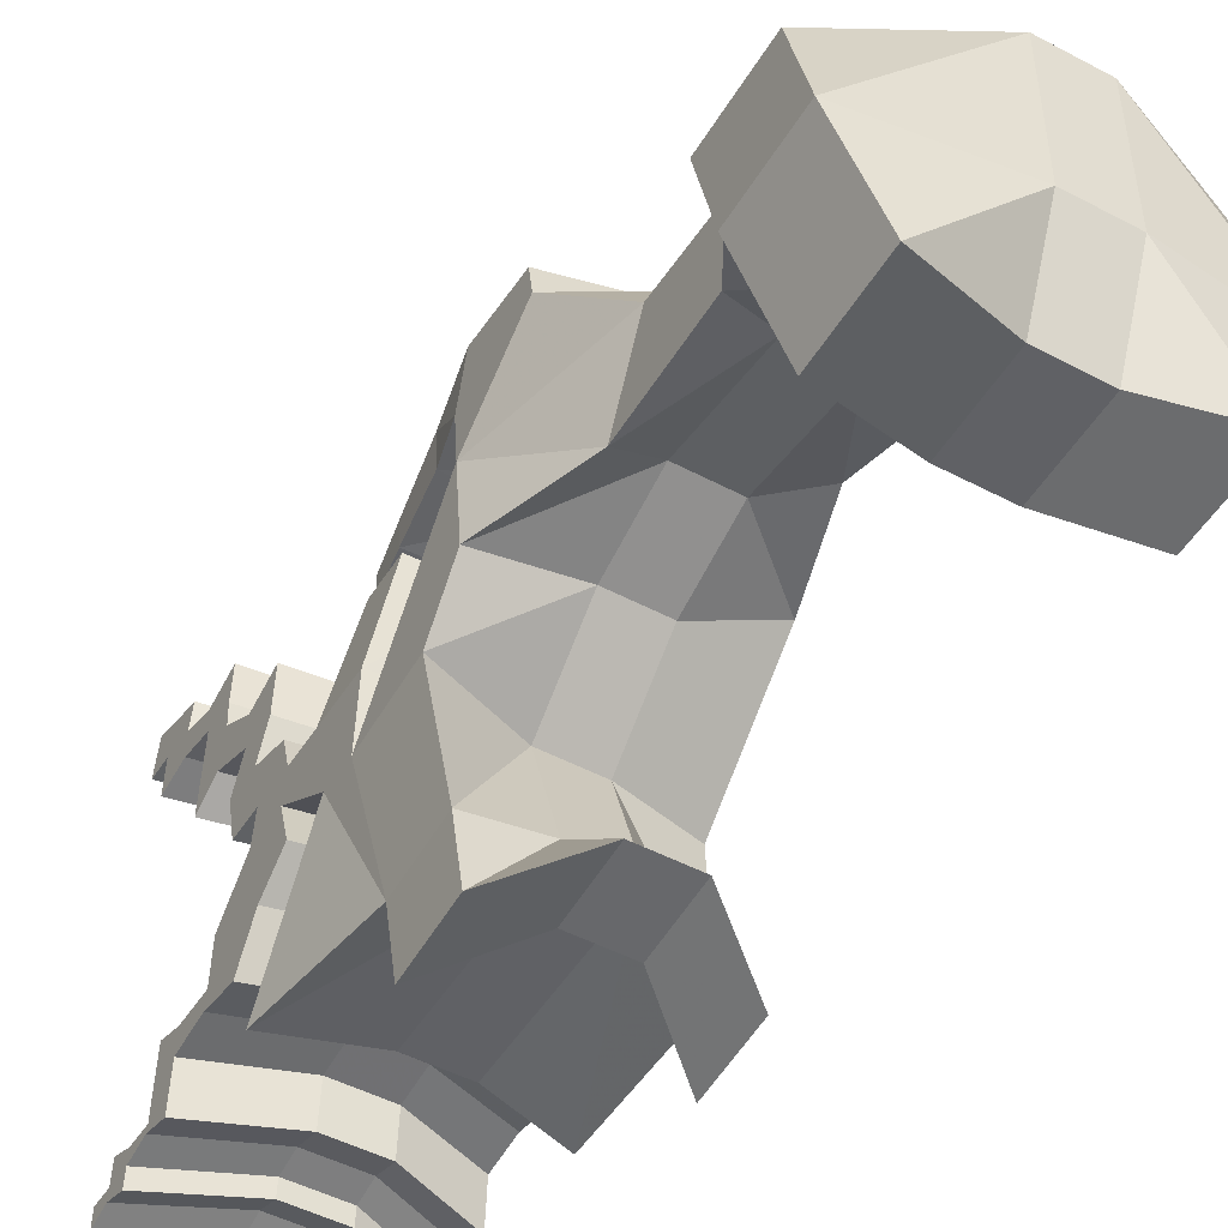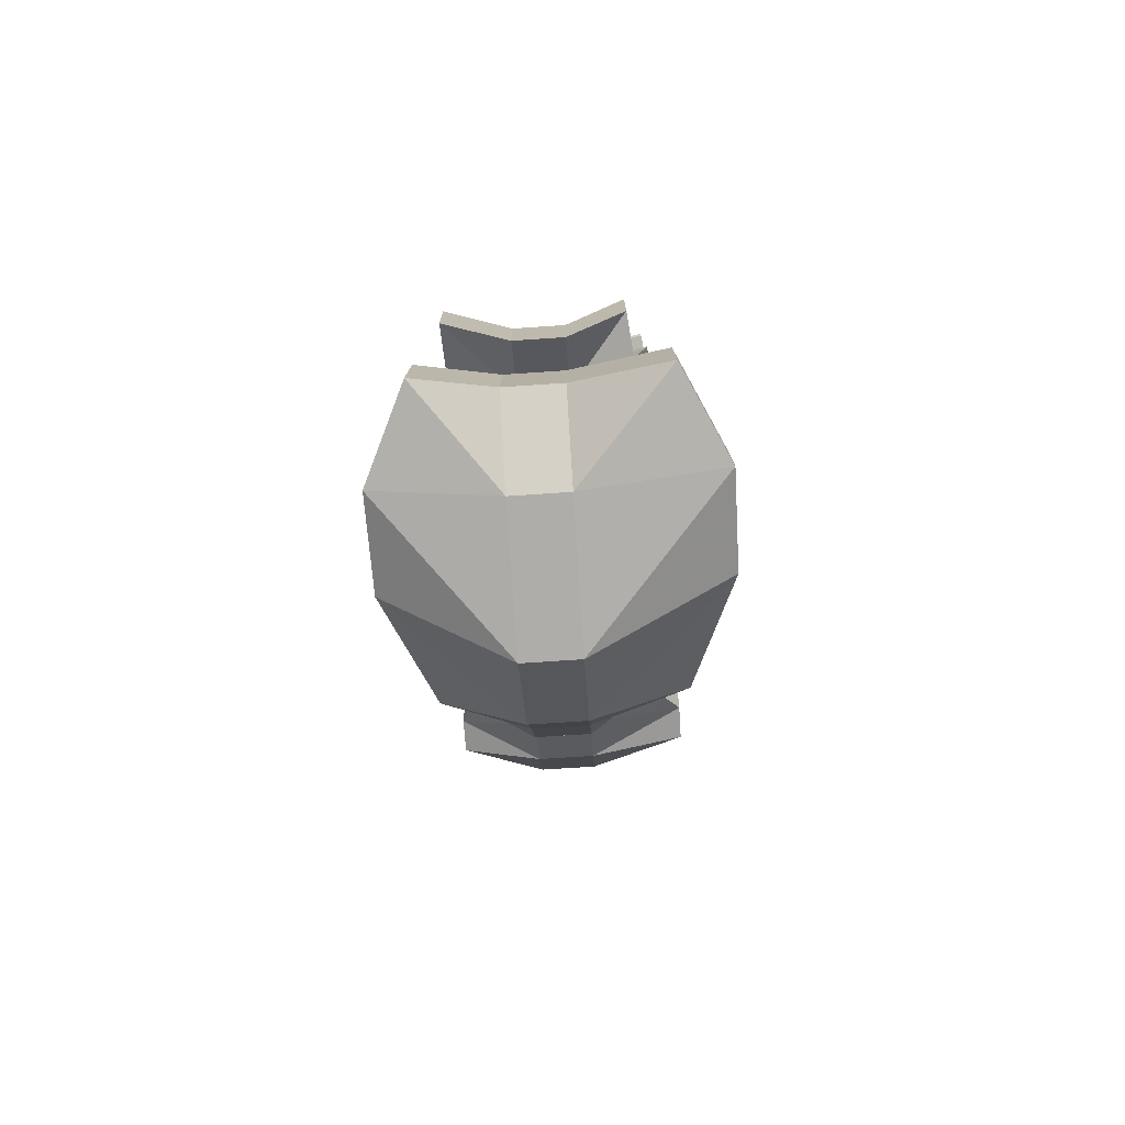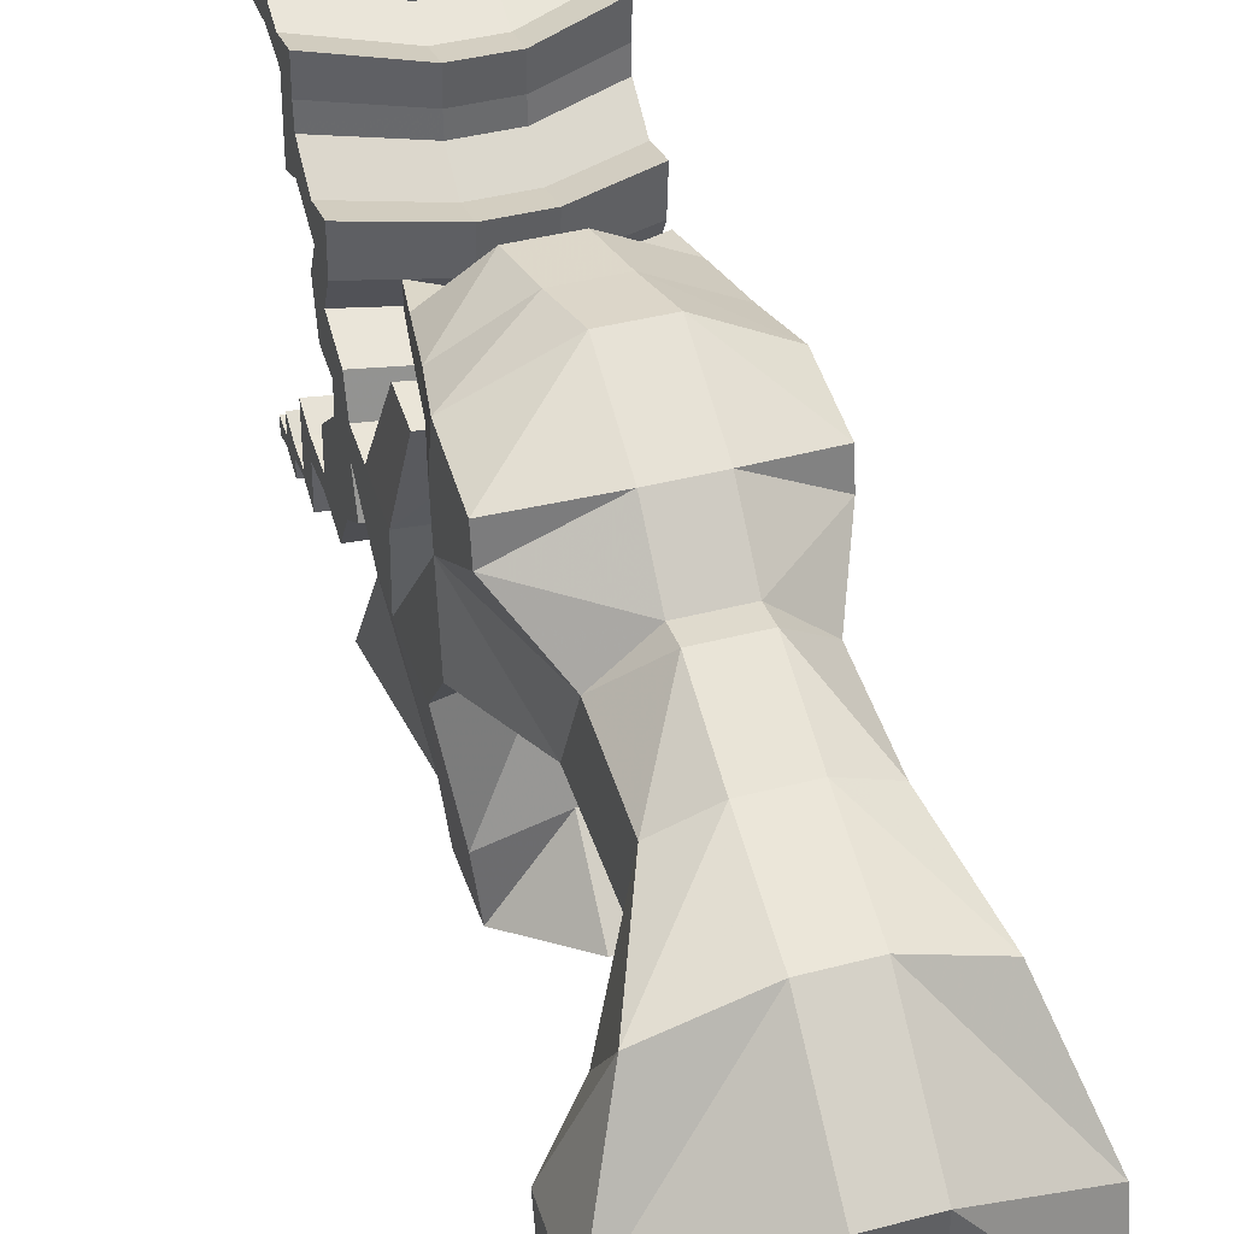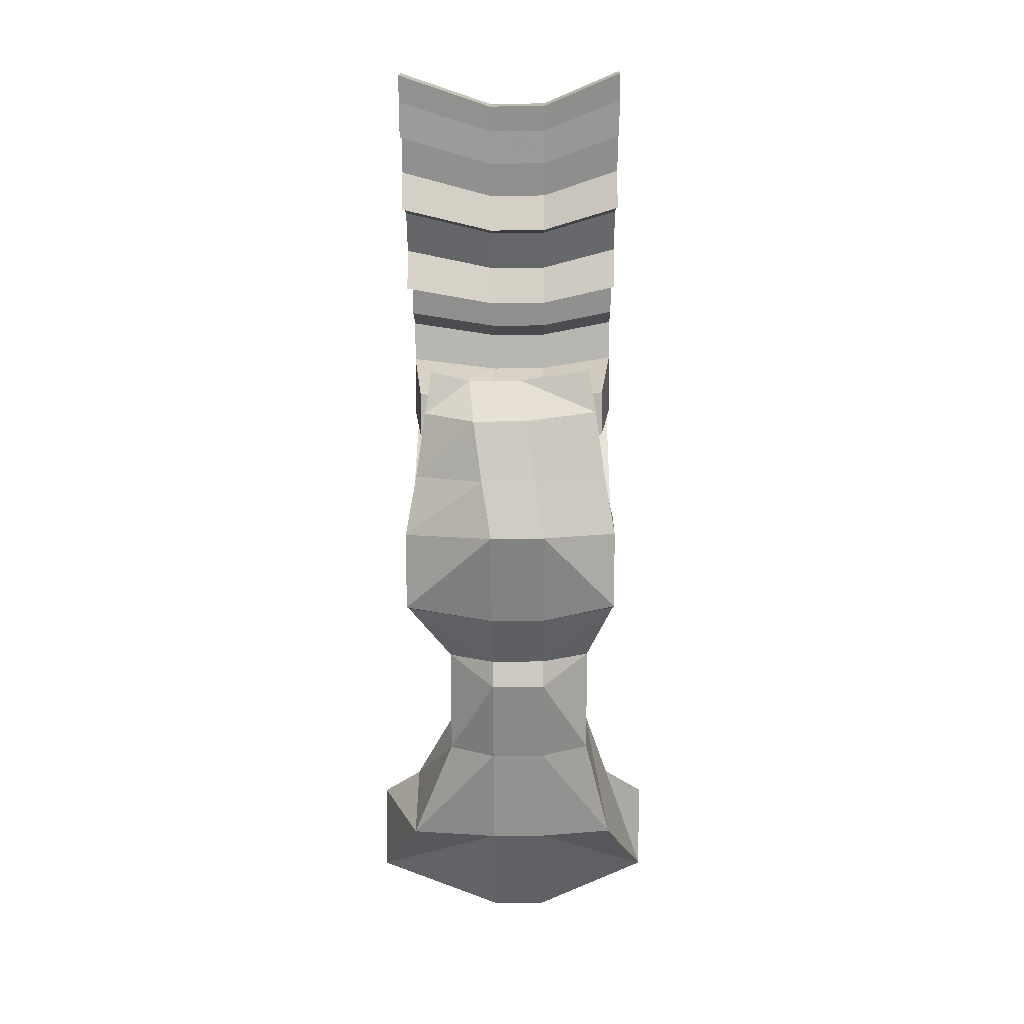
<metadata>
{"format":"obj","ext":"obj","renderer":"f3d","projection":"perspective","resolution":1024,"background":"white","views":[{"elev":-49.1,"azim":150.2,"up":"+Y"},{"elev":-77.7,"azim":3.8,"up":"+Z"},{"elev":41.1,"azim":163.1,"up":"+Y"},{"elev":4.8,"azim":-179.3,"up":"+Z"}]}
</metadata>
<code>
o Cube.127_Cube.132
v -0.4277 -0.265 0.6374
v -0.4277 -0.265 -0.146
v 0.4182 -0.4182 -0.4182
v 0.4182 -0.4182 0.4182
v -0.4277 0.5184 0.4717
v -0.4277 0.5184 -0.5003
v 0.8106 0.4182 -0.4182
v 0.8106 0.4182 0.4182
v -0.4277 1.348 0.6808
v -0.4277 1.83 -0.4968
v 0.8106 1.304 -0.195
v 0.8106 1.304 0.6413
v -0.4277 1.726 1.129
v -0.4277 2.612 0.46
v 0.4182 2.381 0.4481
v 0.4182 1.707 0.9432
v -0.4277 2.052 1.768
v -0.4277 2.93 1.387
v 0.0161 2.721 1.438
v 0.0161 1.978 1.645
v -0.4277 2.274 2.943
v -0.4277 3.25 2.167
v 0.0161 2.819 2.429
v 0.0161 1.989 2.828
v -0.4277 2.014 3.717
v -0.4277 2.915 3.955
v 0.4182 2.711 3.837
v 0.4182 1.88 3.738
v -0.4277 1.394 4.451
v -0.4277 1.626 5.008
v 0.4182 1.334 4.962
v 0.4182 1.382 4.127
v -0.4277 0.3532 4.099
v -0.4277 0.2793 4.147
v 0.2316 0.1629 4.788
v 0.2316 0.2109 4.059
v -0.4277 -0.2369 3.43
v -0.4277 -0.2818 4.114
v 0.1668 -0.4361 4.752
v 0.1668 -0.3882 4.023
v -0.4277 3.214 2.421
v 0.4182 3.296 2.978
v -0.4277 3.113 3.888
v 0.4182 3.188 3.888
v -0.4277 1.41 5.219
v 0.4182 1.37 5.309
v -0.4277 0.3126 5.941
v 0.4182 0.1984 6.08
v -0.4277 3.697 2.908
v 0.4182 3.601 3.029
v -0.4277 4.08 3.76
v 0.4182 3.702 3.763
v -0.3356 3.126 4.274
v 0.3198 3.202 4.3
v -0.3356 3.981 4.305
v 0.3198 3.596 4.333
v -0.4277 2.025 4.853
v 0.4182 2.027 4.919
v -0.4277 2.058 5.386
v 0.4182 2.062 5.488
v -0.3311 2.821 4.654
v 0.315 2.876 4.706
v -0.3311 2.846 5.056
v 0.315 2.903 5.135
v -0.4277 1.808 5.78
v 0.4182 1.795 5.908
v -0.4277 2.08 5.739
v 0.4182 2.086 5.864
v -0.4277 1.819 6.158
v 0.4182 1.806 6.311
v -0.4277 2.104 6.117
v 0.4182 2.111 6.268
v -0.4277 2.382 5.833
v 0.4182 2.407 5.965
v -0.4277 2.521 6.221
v 0.4182 2.555 6.379
v -0.4277 1.436 5.653
v 0.4182 1.398 5.772
v -0.4277 1.218 5.963
v 0.4182 1.165 6.103
v -0.4277 1.479 6.534
v 0.4182 1.443 6.712
v -0.4277 1.092 6.553
v 0.4182 1.03 6.733
v -0.4277 2.126 6.438
v 0.4182 2.134 6.61
v -0.4277 2.543 6.542
v 0.4182 2.579 6.721
v -0.4277 2.811 6.071
v 0.4182 2.866 6.219
v -0.4277 2.833 6.391
v 0.4182 2.889 6.561
v -0.4277 3.222 6.044
v 0.4182 3.305 6.189
v -0.4277 3.124 6.397
v 0.4182 3.2 6.567
v -0.4277 3.008 6.792
v 0.4182 3.075 6.988
v -0.4277 3.341 6.73
v 0.4182 3.431 6.923
v -0.4277 0.8559 6.195
v 0.4182 0.7784 6.351
v -0.4277 0.9428 6.571
v 0.4182 0.8712 6.752
v -0.4277 1.114 6.91
v 0.4182 1.054 7.114
v -0.4277 0.9015 6.928
v 0.4182 0.8271 7.134
v -0.4277 1.206 7.167
v 0.4182 1.152 7.388
v -0.4277 0.9175 7.185
v 0.4182 0.8442 7.407
v -0.4277 2.881 7.075
v 0.4182 2.94 7.291
v -0.4277 3.284 7.047
v 0.4182 3.37 7.261
v -0.4277 3.554 6.744
v 0.4182 3.658 6.937
v -0.4277 3.573 7.027
v 0.4182 3.679 7.24
v -0.4277 3.879 6.722
v 0.4182 4.006 6.913
v -0.4277 3.791 7.058
v 0.4182 3.911 7.272
v -0.4277 3.66 7.367
v 0.4182 3.772 7.602
v -0.4277 3.905 7.378
v 0.4182 4.034 7.614
v -0.4277 0.6969 6.941
v 0.4182 0.6087 7.147
v -0.4277 0.6325 7.197
v 0.4182 0.5399 7.421
v -0.4277 0.4923 6.954
v 0.4182 0.3903 7.161
v -0.4277 0.5718 7.21
v 0.4182 0.4752 7.435
v -0.4277 0.6472 7.434
v 0.4182 0.5557 7.674
v -0.4277 0.5231 7.447
v 0.4182 0.4231 7.687
v -0.4277 0.7415 7.657
v 0.4182 0.6563 7.912
v -0.4277 0.537 7.67
v 0.4182 0.438 7.925
v -0.4277 3.62 7.7
v 0.4182 3.729 7.958
v -0.4277 3.945 7.678
v 0.4182 4.076 7.934
v -0.4277 4.126 7.331
v 0.4182 4.269 7.563
v -0.4277 4.21 7.624
v 0.4182 4.358 7.877
v -0.4277 0.3623 7.457
v 0.4182 0.2515 7.698
v -0.4277 0.4397 7.68
v 0.4182 0.3341 7.936
v -0.4277 0.5497 7.873
v 0.4182 0.4515 8.142
v -0.4277 0.3888 7.883
v 0.4182 0.2798 8.153
v -0.4277 3.961 7.91
v 0.4182 4.094 8.182
v -0.4277 4.288 7.844
v 0.4182 4.442 8.111
v -0.2557 3.126 4.861
v 0.2345 3.202 4.927
v -0.2557 3.882 4.884
v 0.2345 3.491 4.952
v -0.1995 3.128 5.253
v 0.1746 3.204 5.345
v -0.1995 3.329 5.27
v 0.1746 3.419 5.363
v -0.9396 -0.2641 0.6436
v -0.9396 -0.2641 -0.1398
v -0.9396 0.5193 0.4779
v -0.9396 0.5193 -0.4941
v -0.9396 1.349 0.6869
v -0.9396 1.831 -0.4907
v -0.9396 1.727 1.135
v -0.9396 2.613 0.4661
v -0.9396 2.053 1.774
v -0.9396 2.931 1.393
v -0.9396 2.272 2.949
v -0.9396 3.251 2.173
v -0.9396 2.013 3.723
v -0.9396 2.916 3.961
v -0.9396 1.394 4.457
v -0.9396 1.627 5.014
v -0.9396 0.3524 4.105
v -0.9396 0.2803 4.153
v -0.9396 -0.236 3.436
v -0.9396 -0.2809 4.12
v -0.9396 3.215 2.427
v -0.9396 3.114 3.894
v -0.9396 1.411 5.225
v -0.9396 0.3135 5.947
v -0.9396 3.697 2.914
v -0.9396 4.081 3.767
v -0.8475 3.127 4.28
v -0.8475 3.982 4.311
v -0.9396 2.026 4.859
v -0.9396 2.059 5.393
v -0.843 2.822 4.66
v -0.843 2.847 5.062
v -0.9396 1.809 5.786
v -0.9396 2.081 5.745
v -0.9396 1.82 6.164
v -0.9396 2.105 6.124
v -0.9396 2.383 5.839
v -0.9396 2.522 6.227
v -0.9396 1.437 5.659
v -0.9396 1.219 5.969
v -0.9396 1.48 6.54
v -0.9396 1.093 6.559
v -0.9396 2.127 6.444
v -0.9396 2.544 6.548
v -0.9396 2.812 6.077
v -0.9396 2.834 6.398
v -0.9396 3.223 6.05
v -0.9396 3.125 6.404
v -0.9396 3.009 6.798
v -0.9396 3.342 6.737
v -0.9396 0.8568 6.201
v -0.9396 0.9437 6.577
v -0.9396 1.115 6.916
v -0.9396 0.9025 6.934
v -0.9396 1.207 7.173
v -0.9396 0.9184 7.191
v -0.9396 2.882 7.081
v -0.9396 3.285 7.054
v -0.9396 3.555 6.75
v -0.9396 3.574 7.034
v -0.9396 3.88 6.728
v -0.9396 3.792 7.064
v -0.9396 3.661 7.373
v -0.9396 3.906 7.384
v -0.9396 0.6978 6.947
v -0.9396 0.6334 7.203
v -0.9396 0.4933 6.96
v -0.9396 0.5728 7.216
v -0.9396 0.6482 7.44
v -0.9396 0.524 7.453
v -0.9396 0.7424 7.663
v -0.9396 0.5379 7.676
v -0.9396 3.621 7.707
v -0.9396 3.946 7.684
v -0.9396 4.126 7.337
v -0.9396 4.21 7.63
v -0.9396 0.3632 7.463
v -0.9396 0.4406 7.686
v -0.9396 0.5506 7.879
v -0.9396 0.3898 7.889
v -0.9396 3.962 7.917
v -0.9396 4.289 7.85
v -0.7676 3.127 4.867
v -0.7676 3.883 4.89
v -0.7114 3.129 5.259
v -0.7114 3.33 5.276
v -1.639 -0.416 0.4328
v -1.639 -0.416 -0.4035
v -2.026 0.4204 0.4328
v -2.026 0.4204 -0.4035
v -2.026 1.306 0.6559
v -2.026 1.306 -0.1804
v -1.639 1.709 0.9578
v -1.639 2.383 0.4627
v -1.394 1.981 1.659
v -1.394 2.723 1.452
v -1.394 2.388 2.678
v -1.394 2.822 2.444
v -1.639 2.279 3.589
v -1.639 2.713 3.852
v -1.639 1.385 4.621
v -1.639 1.337 4.976
v -1.639 0.2131 4.553
v -1.639 0.1651 4.803
v -1.639 -0.386 4.04
v -1.639 -0.4339 4.768
v -1.639 3.298 2.992
v -1.639 3.19 3.903
v -1.639 1.372 5.324
v -1.639 0.2006 6.094
v -1.639 3.603 3.044
v -1.639 3.704 3.778
v -1.541 3.204 4.314
v -1.541 3.598 4.348
v -1.639 2.029 4.933
v -1.639 2.064 5.502
v -1.536 2.878 4.72
v -1.536 2.905 5.149
v -1.639 1.797 5.922
v -1.639 2.088 5.879
v -1.639 1.808 6.326
v -1.639 2.113 6.283
v -1.639 2.41 5.979
v -1.639 2.558 6.393
v -1.639 1.4 5.787
v -1.639 1.167 6.118
v -1.639 1.446 6.727
v -1.639 1.032 6.748
v -1.639 2.137 6.624
v -1.639 2.581 6.736
v -1.639 2.868 6.234
v -1.639 2.892 6.575
v -1.639 3.307 6.204
v -1.639 3.202 6.582
v -1.639 3.078 7.003
v -1.639 3.434 6.937
v -1.639 0.7806 6.366
v -1.639 0.8734 6.767
v -1.639 1.056 7.129
v -1.639 0.8293 7.148
v -1.639 1.154 7.403
v -1.639 0.8464 7.422
v -1.639 2.942 7.305
v -1.639 3.373 7.276
v -1.639 3.661 6.952
v -1.639 3.681 7.254
v -1.639 4.008 6.928
v -1.639 3.914 7.286
v -1.639 3.774 7.617
v -1.639 4.036 7.629
v -1.639 0.6108 7.162
v -1.639 0.5421 7.436
v -1.639 0.3925 7.175
v -1.639 0.4774 7.449
v -1.639 0.5579 7.688
v -1.639 0.4253 7.702
v -1.639 0.6585 7.926
v -1.639 0.4401 7.94
v -1.639 3.731 7.973
v -1.639 4.079 7.949
v -1.639 4.271 7.578
v -1.639 4.361 7.891
v -1.639 0.2537 7.713
v -1.639 0.3363 7.95
v -1.639 0.4537 8.157
v -1.639 0.282 8.168
v -1.639 4.096 8.197
v -1.639 4.444 8.126
v -1.455 3.204 4.942
v -1.455 3.493 4.966
v -1.395 3.206 5.36
v -1.395 3.421 5.378
f 210 217 89 75
f 6 7 3 2
f 7 8 4 3
f 1 4 8 5
f 1 2 3 4
f 12 9 5 8
f 16 13 9 12
f 11 12 8 7
f 10 11 7 6
f 119 125 235 232
f 20 17 13 16
f 14 10 178 180
f 14 15 11 10
f 15 16 12 11
f 24 21 17 20
f 18 19 15 14
f 19 20 16 15
f 231 233 121 117
f 28 25 21 24
f 155 159 252 250
f 22 23 19 18
f 23 24 20 19
f 32 29 25 28
f 258 257 169 171
f 41 42 23 22
f 27 28 24 23
f 36 33 29 32
f 31 32 28 27
f 97 113 229 221
f 30 31 27 26
f 40 37 33 36
f 2 1 173 174
f 26 27 44 43
f 35 36 32 31
f 40 39 38 37
f 38 39 35 34
f 39 40 36 35
f 107 129 237 226
f 44 42 50 52
f 47 48 46 45
f 151 149 247 248
f 34 35 48 47
f 27 23 42 44
f 46 31 58 60
f 35 31 46 48
f 191 189 33 37
f 51 52 50 49
f 49 50 42 41
f 167 55 200 256
f 75 73 209 210
f 125 145 245 235
f 43 44 54 53
f 56 54 44 52
f 55 56 52 51
f 60 58 62 64
f 57 58 31 30
f 176 178 10 6
f 251 252 159 157
f 63 64 62 61
f 61 62 58 57
f 59 60 64 63
f 34 47 196 190
f 222 231 117 99
f 68 66 46 60
f 67 68 60 59
f 45 46 66 65
f 69 70 72 71
f 72 70 66 68
f 80 78 66 70
f 74 76 72 68
f 75 76 74 73
f 213 214 83 81
f 185 183 21 25
f 73 74 68 67
f 77 78 80 79
f 63 61 203 204
f 22 18 182 184
f 65 66 78 77
f 83 84 82 81
f 81 82 70 69
f 82 84 80 70
f 104 102 80 84
f 85 86 88 87
f 88 76 90 92
f 71 72 86 85
f 88 86 72 76
f 92 90 94 96
f 89 90 76 75
f 230 229 113 115
f 87 88 92 91
f 95 96 94 93
f 93 94 90 89
f 6 2 174 176
f 131 111 228 238
f 95 93 219 220
f 99 100 96 95
f 91 92 98 97
f 100 98 92 96
f 101 102 104 103
f 53 165 255 199
f 79 80 102 101
f 109 105 225 227
f 246 245 145 147
f 106 108 104 84
f 105 106 84 83
f 103 104 108 107
f 111 112 110 109
f 110 112 108 106
f 109 110 106 105
f 132 130 108 112
f 113 114 116 115
f 97 98 114 113
f 116 100 118 120
f 116 114 98 100
f 120 118 122 124
f 115 116 120 119
f 117 118 100 99
f 69 71 208 207
f 123 124 122 121
f 121 122 118 117
f 179 177 9 13
f 141 137 241 243
f 30 26 186 188
f 128 126 120 124
f 127 128 124 123
f 119 120 126 125
f 136 134 130 132
f 51 49 197 198
f 131 132 112 111
f 107 108 130 129
f 133 134 136 135
f 129 130 134 133
f 45 65 205 195
f 232 230 115 119
f 204 202 59 63
f 135 136 140 139
f 137 138 132 131
f 138 140 136 132
f 143 144 142 141
f 141 142 138 137
f 140 144 156 154
f 142 144 140 138
f 145 146 148 147
f 148 146 126 128
f 125 126 146 145
f 150 152 148 128
f 151 152 150 149
f 99 95 220 222
f 149 150 128 127
f 47 45 195 196
f 153 154 156 155
f 149 127 236 247
f 139 140 154 153
f 73 67 206 209
f 159 160 158 157
f 155 156 160 159
f 157 158 144 143
f 158 160 156 144
f 161 162 164 163
f 164 162 148 152
f 163 164 152 151
f 147 148 162 161
f 180 182 18 14
f 53 54 166 165
f 167 168 56 55
f 168 166 54 56
f 169 170 172 171
f 165 166 170 169
f 171 172 168 167
f 172 170 166 168
f 191 192 278 277
f 213 207 293 299
f 238 228 314 324
f 317 319 233 231
f 344 343 257 258
f 195 205 291 281
f 221 229 315 307
f 253 254 340 339
f 224 226 312 310
f 249 250 336 335
f 176 174 260 262
f 218 221 307 304
f 332 331 245 246
f 280 272 186 194
f 296 303 217 210
f 209 206 292 295
f 234 233 319 320
f 256 200 286 342
f 266 268 182 180
f 206 202 288 292
f 316 315 229 230
f 251 244 330 337
f 262 264 178 176
f 274 287 201 188
f 279 283 197 193
f 243 241 327 329
f 196 195 281 282
f 275 273 187 189
f 299 300 214 213
f 236 234 320 322
f 271 269 183 185
f 210 209 295 296
f 308 317 231 222
f 199 255 341 285
f 267 265 179 181
f 227 225 311 313
f 250 252 338 336
f 263 261 175 177
f 309 298 212 223
f 247 236 322 333
f 198 197 283 284
f 208 215 301 294
f 181 179 13 17
f 1 5 175 173
f 188 201 57 30
f 165 169 257 255
f 65 77 211 205
f 239 237 129 133
f 194 186 26 43
f 249 242 139 153
f 81 69 207 213
f 135 139 242 240
f 157 143 244 251
f 187 185 25 29
f 85 87 216 215
f 103 107 226 224
f 161 163 254 253
f 127 123 234 236
f 37 38 192 191
f 87 91 218 216
f 77 79 212 211
f 171 167 256 258
f 153 155 250 249
f 137 131 238 241
f 177 175 5 9
f 123 121 233 234
f 223 212 79 101
f 243 244 143 141
f 193 197 49 41
f 105 83 214 225
f 163 151 248 254
f 43 53 199 194
f 227 228 111 109
f 190 192 38 34
f 217 219 93 89
f 183 181 17 21
f 133 135 240 239
f 91 97 221 218
f 201 203 61 57
f 184 193 41 22
f 101 103 224 223
f 67 59 202 206
f 71 85 215 208
f 147 161 253 246
f 189 187 29 33
f 55 51 198 200
f 261 262 260 259
f 263 264 262 261
f 265 266 264 263
f 267 268 266 265
f 269 270 268 267
f 271 272 270 269
f 273 274 272 271
f 275 276 274 273
f 277 278 276 275
f 282 281 274 276
f 280 279 270 272
f 284 280 285 286
f 284 283 279 280
f 286 285 341 342
f 288 287 274 281
f 291 292 288 281
f 290 289 287 288
f 293 294 292 291
f 296 295 292 294
f 301 302 296 294
f 293 298 300 299
f 297 298 293 291
f 304 303 296 302
f 306 304 307 308
f 306 305 303 304
f 308 307 315 316
f 300 310 312 311
f 309 310 300 298
f 311 312 314 313
f 318 317 308 316
f 320 318 321 322
f 320 319 317 318
f 322 321 331 332
f 323 324 314 312
f 324 326 328 327
f 325 326 324 323
f 327 328 330 329
f 334 333 322 332
f 339 340 334 332
f 330 336 338 337
f 335 336 330 328
f 342 341 343 344
f 240 242 328 326
f 216 218 304 302
f 270 279 193 184
f 235 245 331 321
f 222 220 306 308
f 174 173 259 260
f 225 214 300 311
f 204 203 289 290
f 265 263 177 179
f 254 248 334 340
f 207 208 294 293
f 269 267 181 183
f 255 257 343 341
f 211 212 298 297
f 273 271 185 187
f 226 237 323 312
f 215 216 302 301
f 277 275 189 191
f 241 238 324 327
f 220 219 305 306
f 223 224 310 309
f 194 199 285 280
f 173 175 261 259
f 335 328 242 249
f 313 314 228 227
f 287 289 203 201
f 180 178 264 266
f 246 253 339 332
f 184 182 268 270
f 258 256 342 344
f 188 186 272 274
f 239 240 326 325
f 276 278 192 190
f 329 330 244 243
f 303 305 219 217
f 190 196 282 276
f 248 247 333 334
f 200 198 284 286
f 337 338 252 251
f 290 288 202 204
f 318 316 230 232
f 232 235 321 318
f 205 211 297 291
f 325 323 237 239

</code>
